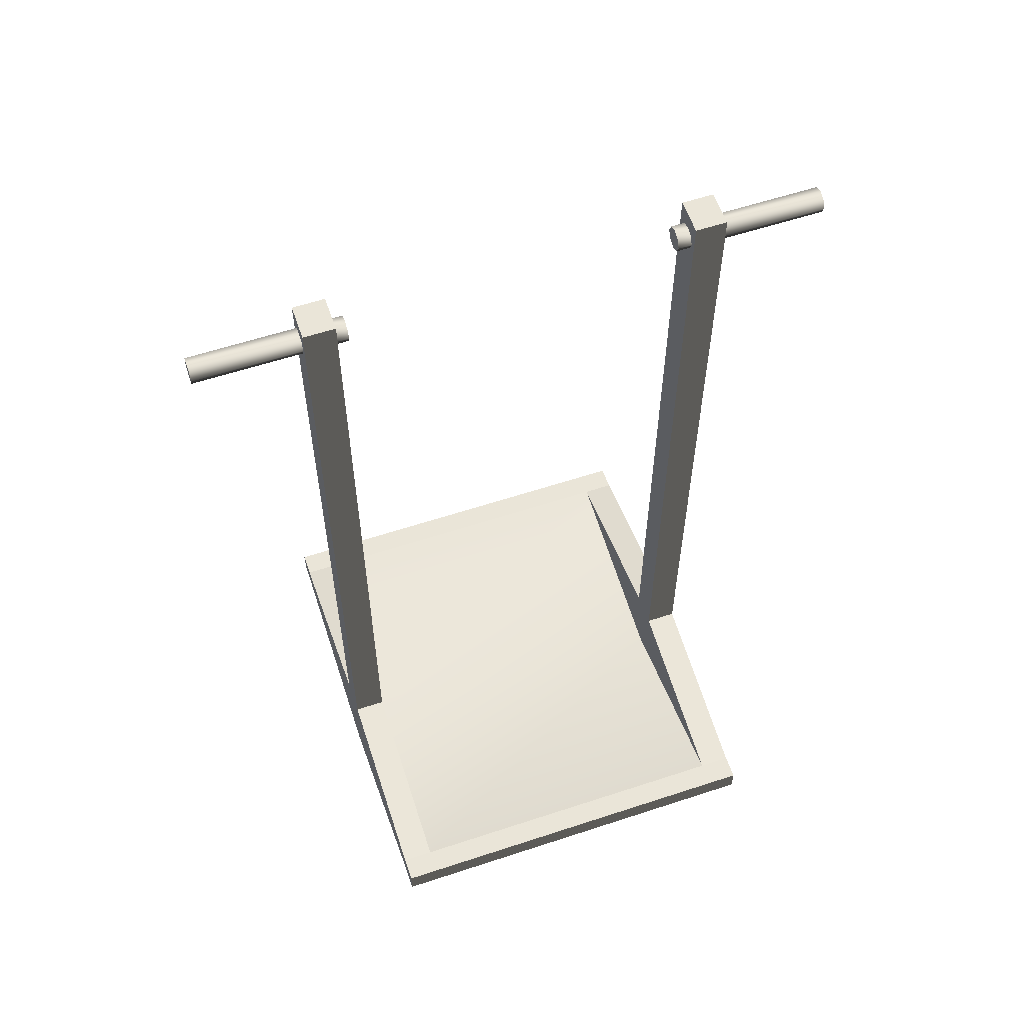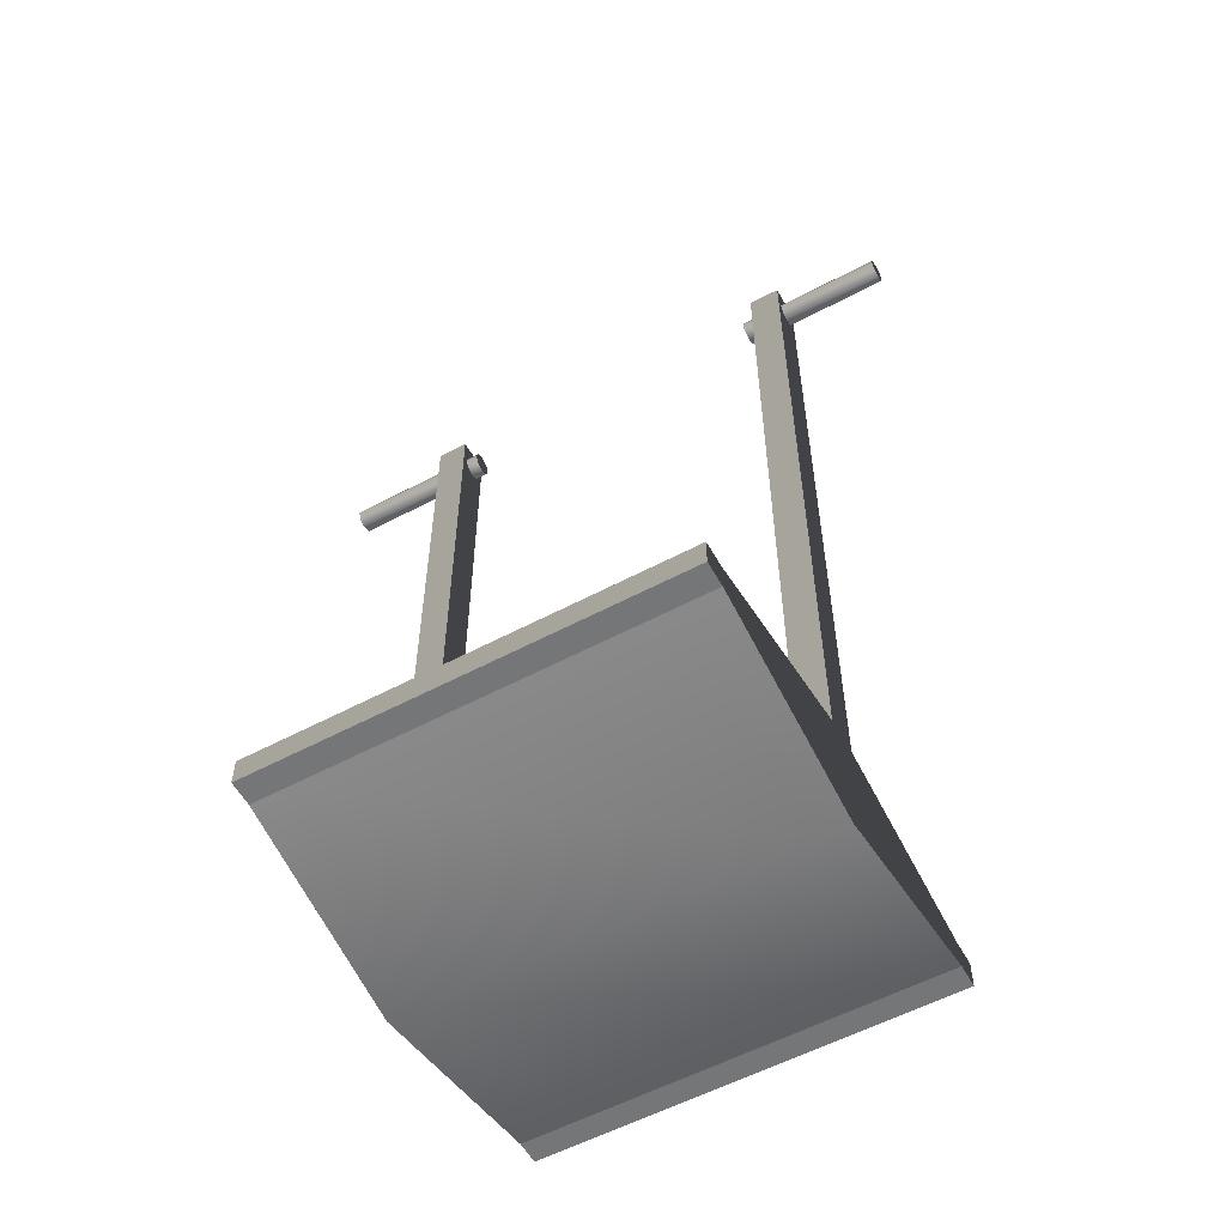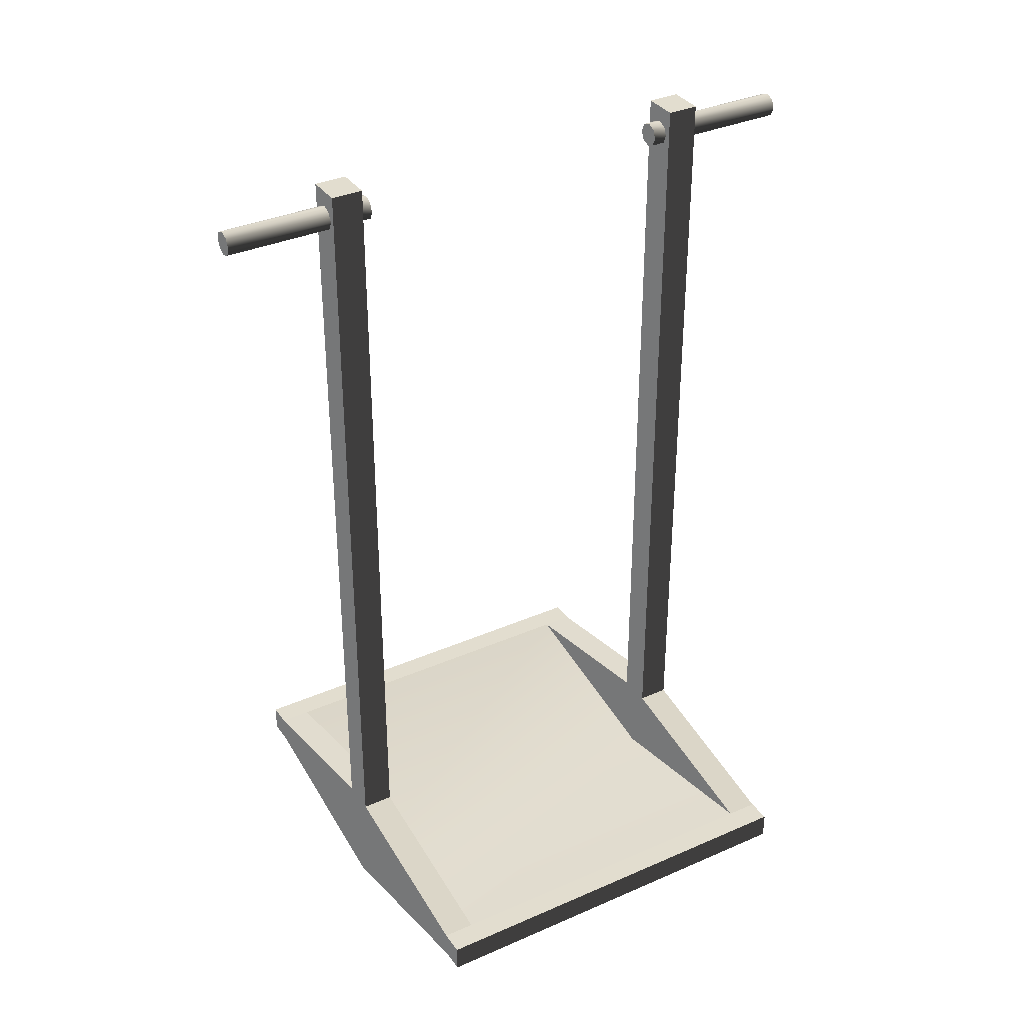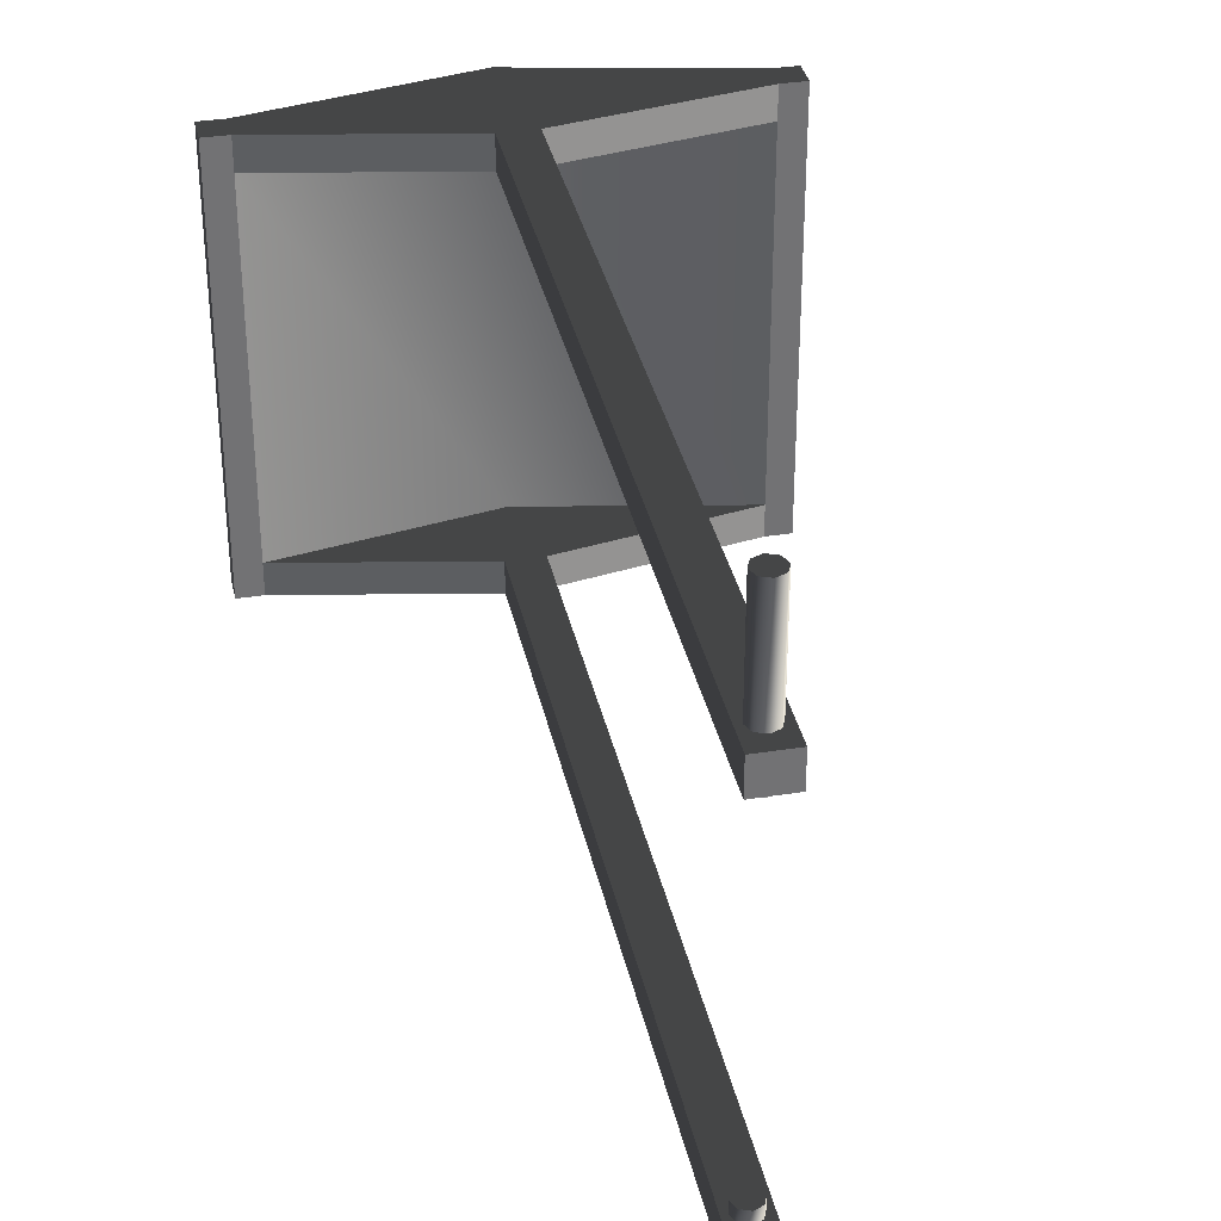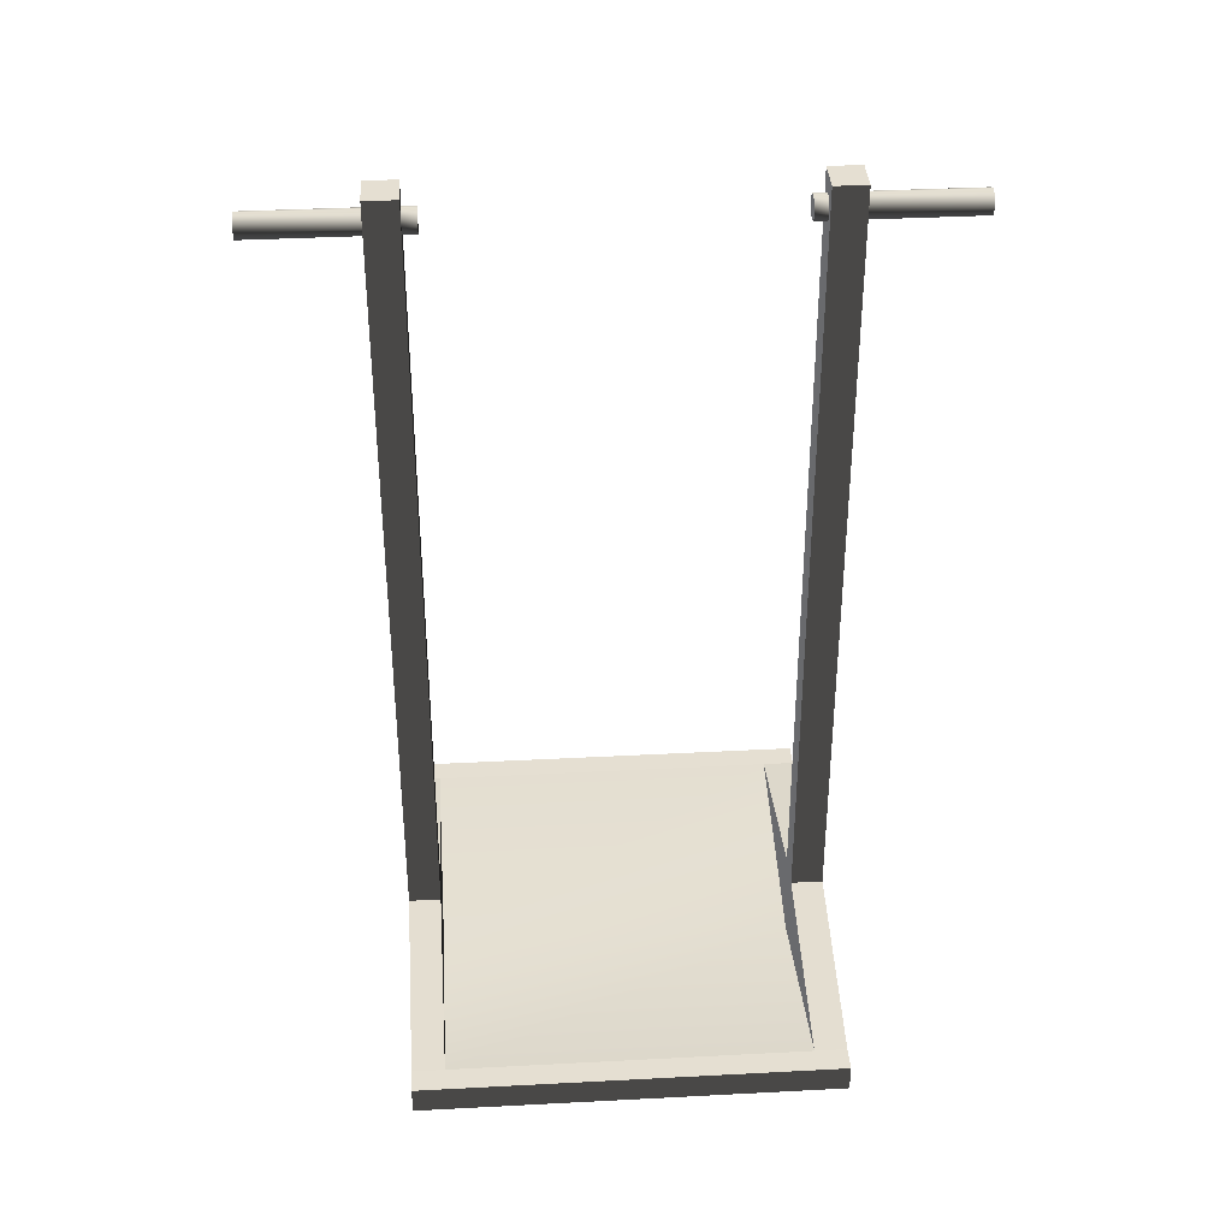
<metadata>
{"format":"obj","ext":"obj","renderer":"f3d","projection":"perspective","resolution":1024,"background":"white","views":[{"elev":58.9,"azim":-108.8,"up":"+Y"},{"elev":-56.8,"azim":-61.0,"up":"+Y"},{"elev":35.0,"azim":-120.4,"up":"+Y"},{"elev":34.8,"azim":168.1,"up":"+Z"},{"elev":37.3,"azim":86.1,"up":"+Y"}]}
</metadata>
<code>
v -3 0.48 -2.981
v 2.683e-06 -0.1816 -2.981
v 2.181e-06 -0.1817 -2.527
v -3 0.48 -2.527
v -3.421e-06 -0.1817 2.509
v -3 0.4799 2.509
v -3.922e-06 -0.1817 2.962
v -3 0.4799 2.962
v 2.683e-06 -0.1816 -2.981
v 3 0.48 -2.981
v 3 0.48 -2.527
v 2.181e-06 -0.1817 -2.527
v 3 0.4799 2.509
v -3.421e-06 -0.1817 2.509
v 3 0.4799 2.962
v -3.922e-06 -0.1817 2.962
v -3 0.8755 -2.527
v -3 0.8755 2.509
v -3.329e-06 0.2826 2.509
v 2.274e-06 0.2826 -2.527
v 2.274e-06 0.2826 -2.527
v -3.329e-06 0.2826 2.509
v 3 0.8755 2.509
v 3 0.8755 -2.527
v -3.35 0.48 -2.981
v -3.35 0.48 -2.527
v -3.35 0.8755 -2.527
v -3.35 0.8755 -2.981
v -3.35 0.4799 2.509
v -3.35 0.8755 2.509
v -3.35 0.4799 2.962
v -3.35 0.8755 2.962
v 3.35 0.4799 2.962
v 3.35 0.4799 2.509
v 3.35 0.8755 2.509
v 3.35 0.8755 2.962
v 3.35 0.48 -2.527
v 3.35 0.8755 -2.527
v 3.35 0.48 -2.981
v 3.35 0.8755 -2.981
v -0.25 1.417 2.509
v 0.25 1.417 2.509
v 0.25 1.417 2.962
v -0.25 1.417 2.962
v -0.25 1.417 -2.527
v -0.25 1.417 -2.981
v 0.25 1.417 -2.981
v 0.25 1.417 -2.527
v -0.25 1.417 2.509
v -0.25 1.417 2.962
v -0.2555 12.55 2.961
v -0.2555 12.55 2.509
v -0.2555 12.55 -2.527
v -0.2555 12.55 -2.981
v -0.25 1.417 -2.981
v -0.25 1.417 -2.527
v -0.25 1.417 2.962
v 0.25 1.417 2.962
v 0.2555 12.55 2.961
v -0.2555 12.55 2.961
v -0.2555 12.55 -2.981
v 0.2555 12.55 -2.981
v 0.25 1.417 -2.981
v -0.25 1.417 -2.981
v 0.25 1.417 2.962
v 0.25 1.417 2.509
v 0.2555 12.55 2.509
v 0.2555 12.55 2.961
v 0.2555 12.55 -2.981
v 0.2555 12.55 -2.527
v 0.25 1.417 -2.527
v 0.25 1.417 -2.981
v 0.25 1.417 2.509
v -0.25 1.417 2.509
v -0.2555 12.55 2.509
v 0.2555 12.55 2.509
v 0.2555 12.55 -2.527
v -0.2555 12.55 -2.527
v -0.25 1.417 -2.527
v 0.25 1.417 -2.527
v 3 0.48 -2.527
v 3 0.48 -2.981
v 3.35 0.48 -2.981
v 3.35 0.48 -2.981
v 3.35 0.48 -2.527
v 3 0.48 -2.527
v 3 0.4799 2.509
v 3 0.48 -2.527
v 3.35 0.48 -2.527
v 3.35 0.48 -2.527
v 3.35 0.4799 2.509
v 3 0.4799 2.509
v 3 0.4799 2.962
v 3 0.4799 2.509
v 3.35 0.4799 2.509
v 3.35 0.4799 2.509
v 3.35 0.4799 2.962
v 3 0.4799 2.962
v 3 0.8755 -2.527
v 3 0.8755 2.509
v 3.35 0.8755 2.509
v 3.35 0.8755 -2.527
v 3 0.8755 2.509
v 3 0.8755 2.962
v 3.35 0.8755 2.962
v 3.35 0.8755 2.962
v 3.35 0.8755 2.509
v 3 0.8755 2.509
v 3 0.8755 2.962
v 3 0.4799 2.962
v 3.35 0.4799 2.962
v 3.35 0.4799 2.962
v 3.35 0.8755 2.962
v 3 0.8755 2.962
v 3 0.48 -2.981
v 3 0.8755 -2.981
v 3.35 0.8755 -2.981
v 3.35 0.8755 -2.981
v 3.35 0.48 -2.981
v 3 0.48 -2.981
v 3 0.8755 -2.981
v 3 0.8755 -2.527
v 3.35 0.8755 -2.527
v 3.35 0.8755 -2.527
v 3.35 0.8755 -2.981
v 3 0.8755 -2.981
v -3 0.48 -2.981
v -3 0.48 -2.527
v -3.35 0.48 -2.527
v -3.35 0.48 -2.527
v -3.35 0.48 -2.981
v -3 0.48 -2.981
v -3 0.48 -2.527
v -3 0.4799 2.509
v -3.35 0.4799 2.509
v -3.35 0.4799 2.509
v -3.35 0.48 -2.527
v -3 0.48 -2.527
v -3 0.4799 2.509
v -3 0.4799 2.962
v -3.35 0.4799 2.962
v -3.35 0.4799 2.962
v -3.35 0.4799 2.509
v -3 0.4799 2.509
v -3 0.8755 2.509
v -3 0.8755 -2.527
v -3.35 0.8755 -2.527
v -3.35 0.8755 2.509
v -3 0.8755 -2.527
v -3 0.8755 -2.981
v -3.35 0.8755 -2.981
v -3.35 0.8755 -2.981
v -3.35 0.8755 -2.527
v -3 0.8755 -2.527
v -3 0.8755 -2.981
v -3 0.48 -2.981
v -3.35 0.48 -2.981
v -3.35 0.48 -2.981
v -3.35 0.8755 -2.981
v -3 0.8755 -2.981
v -3 0.4799 2.962
v -3 0.8755 2.962
v -3.35 0.8755 2.962
v -3.35 0.8755 2.962
v -3.35 0.4799 2.962
v -3 0.4799 2.962
v -3 0.8755 2.962
v -3 0.8755 2.509
v -3.35 0.8755 2.509
v -3.35 0.8755 2.509
v -3.35 0.8755 2.962
v -3 0.8755 2.962
v -0.2555 12.55 -2.527
v 0.2555 12.55 -2.527
v 0.2555 12.55 -2.981
v -0.2555 12.55 -2.981
v -0.2555 12.55 2.961
v 0.2555 12.55 2.961
v 0.2555 12.55 2.509
v -0.2555 12.55 2.961
v 0.2555 12.55 2.509
v -0.2555 12.55 2.509
v -0.175 12.15 2.509
v -0.1237 12.28 2.509
v -0.1237 12.28 2.317
v -0.175 12.15 2.317
v 0.1237 12.28 2.509
v 0.175 12.15 2.509
v 0.175 12.15 2.317
v 0.1237 12.28 2.317
v 0.1237 12.03 2.509
v 0.1237 12.03 2.317
v -0.1237 12.03 2.509
v -0.1237 12.03 2.317
v -6.44e-07 12.33 2.509
v -4.398e-07 12.33 2.317
v 0.1237 12.03 2.509
v -6.76e-07 11.98 2.509
v -4.718e-07 11.98 2.317
v 0.1237 12.03 2.317
v -0.1237 12.03 2.509
v -0.1237 12.03 2.317
v -0.175 12.15 -2.351
v -0.1237 12.28 -2.351
v -0.1237 12.28 -2.527
v -0.175 12.15 -2.527
v 0.1237 12.28 -2.351
v 0.175 12.15 -2.351
v 0.175 12.15 -2.527
v 0.1237 12.28 -2.527
v 0.1237 12.03 -2.351
v 0.1237 12.03 -2.527
v -0.1237 12.03 -2.351
v -0.1237 12.03 -2.527
v 4.524e-06 12.33 -2.351
v 4.712e-06 12.33 -2.527
v 0.1237 12.03 -2.351
v 4.492e-06 11.98 -2.351
v 4.679e-06 11.98 -2.527
v 0.1237 12.03 -2.527
v -0.1237 12.03 -2.351
v -0.1237 12.03 -2.527
v -0.175 12.15 -2.981
v -0.1237 12.28 -2.981
v -0.1237 12.28 -4.5
v -0.175 12.15 -4.5
v 0.1237 12.28 -2.981
v 0.175 12.15 -2.981
v 0.175 12.15 -4.5
v 0.1237 12.28 -4.5
v 0.1237 12.03 -2.981
v 0.1237 12.03 -4.5
v -0.1237 12.03 -2.981
v -0.1237 12.03 -4.5
v 5.191e-06 12.33 -2.981
v 6.806e-06 12.33 -4.5
v 0.1237 12.03 -2.981
v 5.159e-06 11.98 -2.981
v 6.774e-06 11.98 -4.5
v 0.1237 12.03 -4.5
v -0.1237 12.03 -2.981
v -0.1237 12.03 -4.5
v 0.1237 12.28 -2.351
v 4.524e-06 12.33 -2.351
v 0.175 12.15 -2.351
v 0.1237 12.03 -2.351
v 0.1237 12.03 -2.351
v 4.524e-06 12.33 -2.351
v 4.492e-06 11.98 -2.351
v 4.492e-06 11.98 -2.351
v 4.524e-06 12.33 -2.351
v -0.1237 12.03 -2.351
v -0.1237 12.03 -2.351
v -0.175 12.15 -2.351
v -0.175 12.15 -2.351
v 4.524e-06 12.33 -2.351
v -0.1237 12.28 -2.351
v -0.1237 12.28 2.317
v -4.398e-07 12.33 2.317
v 0.1237 12.28 2.317
v -0.1237 12.28 2.317
v 0.1237 12.28 2.317
v 0.175 12.15 2.317
v -0.1237 12.28 2.317
v 0.175 12.15 2.317
v 0.1237 12.03 2.317
v -0.1237 12.28 2.317
v 0.1237 12.03 2.317
v -4.718e-07 11.98 2.317
v -0.1237 12.28 2.317
v -4.718e-07 11.98 2.317
v -0.1237 12.03 2.317
v -0.1237 12.03 2.317
v -0.175 12.15 2.317
v -0.1237 12.28 -4.5
v 6.806e-06 12.33 -4.5
v -0.175 12.15 -4.5
v -0.175 12.15 -4.5
v 6.806e-06 12.33 -4.5
v -0.1237 12.03 -4.5
v -0.1237 12.03 -4.5
v 6.806e-06 12.33 -4.5
v 6.774e-06 11.98 -4.5
v 6.774e-06 11.98 -4.5
v 6.806e-06 12.33 -4.5
v 0.1237 12.03 -4.5
v 0.1237 12.03 -4.5
v 6.806e-06 12.33 -4.5
v 0.175 12.15 -4.5
v 0.175 12.15 -4.5
v 6.806e-06 12.33 -4.5
v 0.1237 12.28 -4.5
v -0.175 12.15 4.466
v -0.1237 12.28 4.466
v -0.1237 12.28 2.961
v -0.175 12.15 2.961
v 0.1237 12.28 4.466
v 0.175 12.15 4.466
v 0.175 12.15 2.961
v 0.1237 12.28 2.961
v 0.1237 12.03 4.466
v 0.1237 12.03 2.961
v -0.1237 12.03 4.466
v -0.1237 12.03 2.961
v -2.303e-06 12.33 4.466
v -7.493e-07 12.33 2.961
v 0.1237 12.03 4.466
v -2.34e-06 11.98 4.466
v -7.865e-07 11.98 2.961
v 0.1237 12.03 2.961
v -0.1237 12.03 4.466
v -0.1237 12.03 2.961
v -2.303e-06 12.33 4.466
v -0.1237 12.28 4.466
v -0.175 12.15 4.466
v -0.1237 12.03 4.466
v -2.34e-06 11.98 4.466
v 0.1237 12.03 4.466
v 0.175 12.15 4.466
v 0.1237 12.28 4.466
v -0.25 1.417 -2.527
v -3 0.8755 -2.527
v 2.274e-06 0.2826 -2.527
v 3 0.8755 -2.527
v 0.25 1.417 -2.527
v -0.25 1.417 2.962
v -3 0.8755 2.962
v -3 0.4799 2.962
v -0.25 1.417 2.962
v -3 0.4799 2.962
v -3.922e-06 -0.1817 2.962
v -0.25 1.417 2.962
v -3.922e-06 -0.1817 2.962
v 3 0.4799 2.962
v -0.25 1.417 2.962
v 3 0.4799 2.962
v 3 0.8755 2.962
v 3 0.8755 2.962
v 0.25 1.417 2.962
v -0.25 1.417 2.509
v -3 0.8755 2.509
v -3 0.8755 2.962
v -0.25 1.417 2.509
v -3 0.8755 2.962
v -0.25 1.417 2.962
v -0.25 1.417 -2.981
v -3 0.8755 -2.981
v -3 0.8755 -2.527
v -0.25 1.417 -2.981
v -3 0.8755 -2.527
v -0.25 1.417 -2.527
v 0.25 1.417 -2.981
v 0.25 1.417 -2.527
v 3 0.8755 -2.527
v 0.25 1.417 -2.981
v 3 0.8755 -2.527
v 3 0.8755 -2.981
v 0.25 1.417 2.962
v 3 0.8755 2.962
v 3 0.8755 2.509
v 0.25 1.417 2.509
v 0.25 1.417 2.509
v 3 0.8755 2.509
v -3.329e-06 0.2826 2.509
v 0.25 1.417 2.509
v -3.329e-06 0.2826 2.509
v -3 0.8755 2.509
v -0.25 1.417 2.509
v 0.25 1.417 -2.981
v 3 0.8755 -2.981
v 3 0.48 -2.981
v 0.25 1.417 -2.981
v 3 0.48 -2.981
v 2.683e-06 -0.1816 -2.981
v 0.25 1.417 -2.981
v 2.683e-06 -0.1816 -2.981
v -3 0.48 -2.981
v 0.25 1.417 -2.981
v -3 0.48 -2.981
v -3 0.8755 -2.981
v 0.25 1.417 -2.981
v -3 0.8755 -2.981
v -0.25 1.417 -2.981
g P_Modul_08_Schaukel
f 2 3 1
f 4 1 3
f 3 5 4
f 6 4 5
f 5 7 6
f 8 6 7
f 10 11 9
f 12 9 11
f 11 13 12
f 14 12 13
f 13 15 14
f 16 14 15
f 18 19 17
f 20 17 19
f 22 23 21
f 24 21 23
f 26 27 25
f 28 25 27
f 29 30 26
f 27 26 30
f 31 32 29
f 30 29 32
f 34 35 33
f 36 33 35
f 37 38 34
f 35 34 38
f 39 40 37
f 38 37 40
f 42 43 41
f 44 41 43
f 46 47 45
f 48 45 47
f 50 51 49
f 52 49 51
f 54 55 53
f 56 53 55
f 58 59 57
f 60 57 59
f 62 63 61
f 64 61 63
f 66 67 65
f 68 65 67
f 70 71 69
f 72 69 71
f 74 75 73
f 76 73 75
f 78 79 77
f 80 77 79
f 82 83 81
f 85 86 84
f 88 89 87
f 91 92 90
f 94 95 93
f 97 98 96
f 100 101 99
f 102 99 101
f 104 105 103
f 107 108 106
f 110 111 109
f 113 114 112
f 116 117 115
f 119 120 118
f 122 123 121
f 125 126 124
f 128 129 127
f 131 132 130
f 134 135 133
f 137 138 136
f 140 141 139
f 143 144 142
f 146 147 145
f 148 145 147
f 150 151 149
f 153 154 152
f 156 157 155
f 159 160 158
f 162 163 161
f 165 166 164
f 168 169 167
f 171 172 170
f 174 175 173
f 175 176 173
f 178 179 177
f 181 182 180
f 322 323 321
f 323 324 321
f 324 325 321
f 327 328 326
f 330 331 329
f 333 334 332
f 336 337 335
f 338 339 329
f 341 342 340
f 344 345 343
f 347 348 346
f 350 351 349
f 353 354 352
f 356 357 355
f 359 360 358
f 360 361 358
f 363 364 362
f 366 367 365
f 367 368 365
f 370 371 369
f 373 374 372
f 376 377 375
f 379 380 378
f 382 383 381
f 184 185 183
f 186 183 185
f 188 189 187
f 190 187 189
f 191 192 188
f 189 188 192
f 183 186 193
f 194 193 186
f 195 196 184
f 185 184 196
f 187 190 195
f 196 195 190
f 198 199 197
f 200 197 199
f 201 202 198
f 199 198 202
f 204 205 203
f 206 203 205
f 208 209 207
f 210 207 209
f 211 212 208
f 209 208 212
f 203 206 213
f 214 213 206
f 215 216 204
f 205 204 216
f 207 210 215
f 216 215 210
f 218 219 217
f 220 217 219
f 221 222 218
f 219 218 222
f 224 225 223
f 226 223 225
f 228 229 227
f 230 227 229
f 231 232 228
f 229 228 232
f 223 226 233
f 234 233 226
f 235 236 224
f 225 224 236
f 227 230 235
f 236 235 230
f 238 239 237
f 240 237 239
f 241 242 238
f 239 238 242
f 244 245 243
f 244 246 245
f 248 249 247
f 251 252 250
f 244 254 253
f 256 257 255
f 259 260 258
f 262 263 261
f 265 266 264
f 268 269 267
f 271 272 270
f 273 274 264
f 276 277 275
f 279 280 278
f 282 283 281
f 285 286 284
f 288 289 287
f 291 292 290
f 294 295 293
f 296 293 295
f 298 299 297
f 300 297 299
f 301 302 298
f 299 298 302
f 293 296 303
f 304 303 296
f 305 306 294
f 295 294 306
f 297 300 305
f 306 305 300
f 308 309 307
f 310 307 309
f 311 312 308
f 309 308 312
f 314 315 313
f 315 316 313
f 316 317 313
f 317 318 313
f 318 319 313
f 319 320 313

</code>
